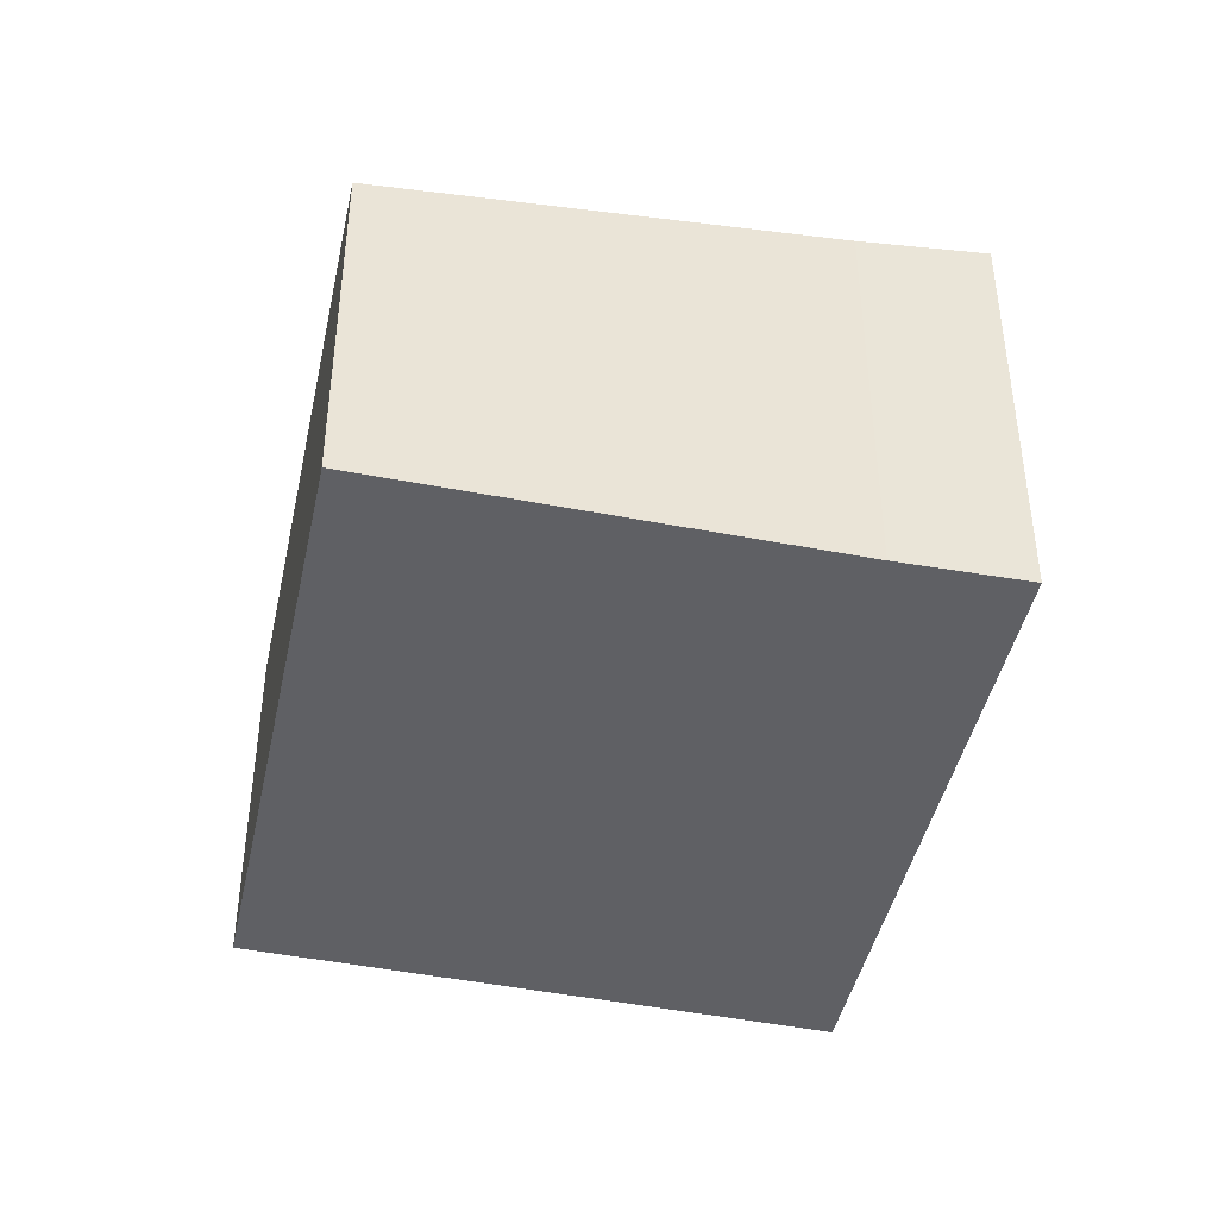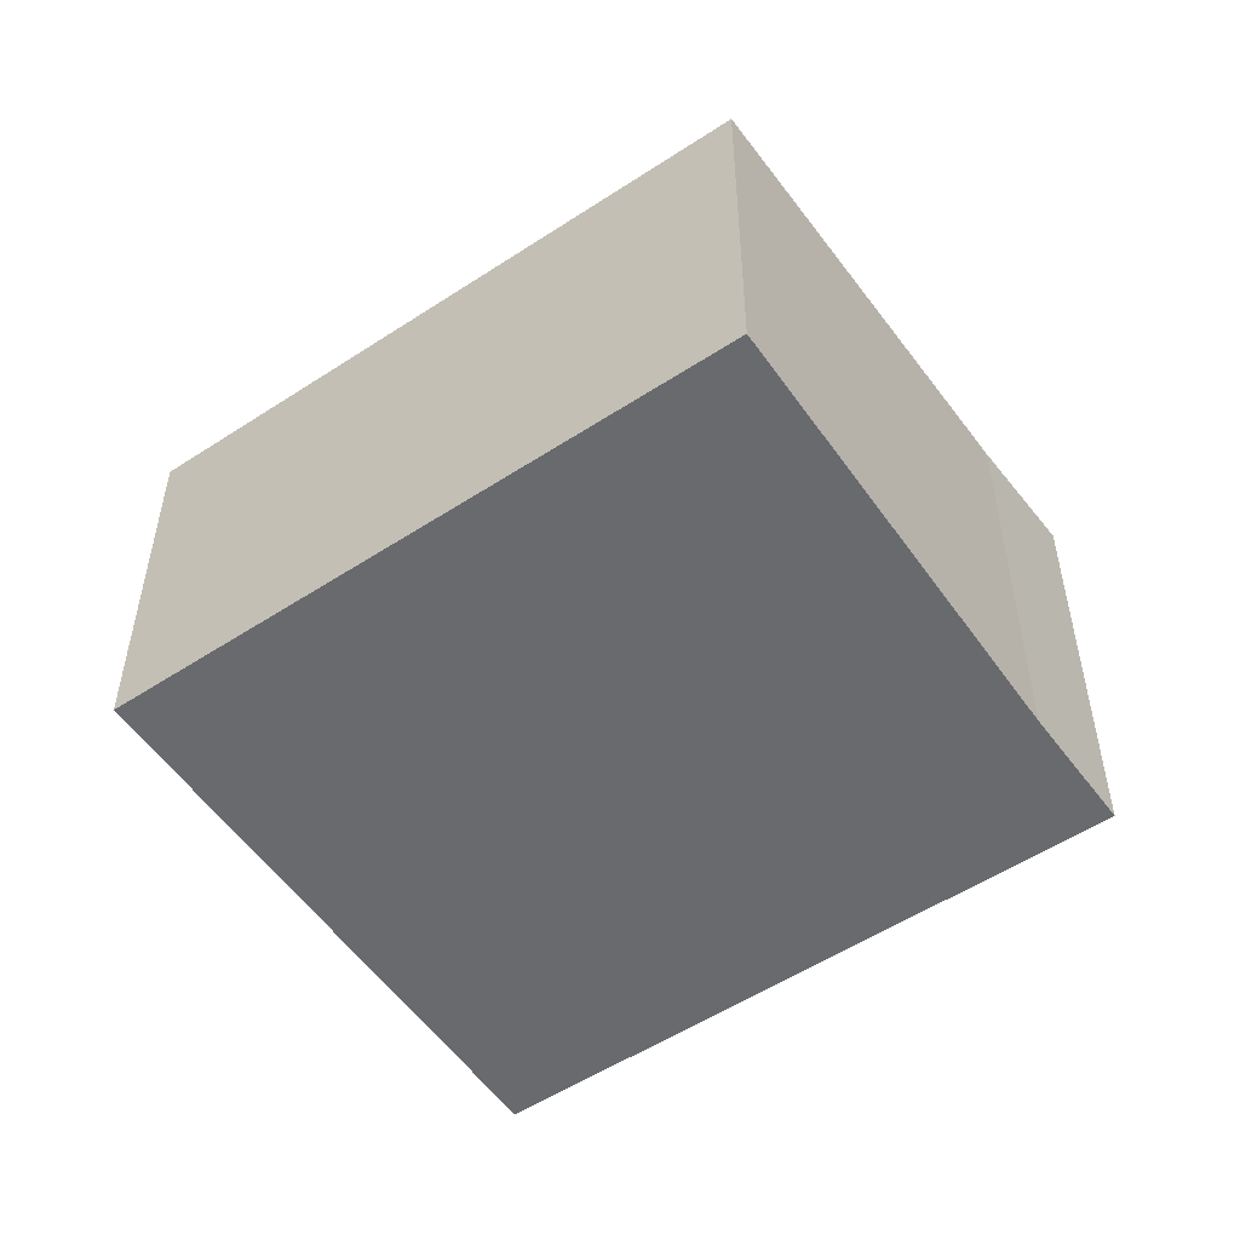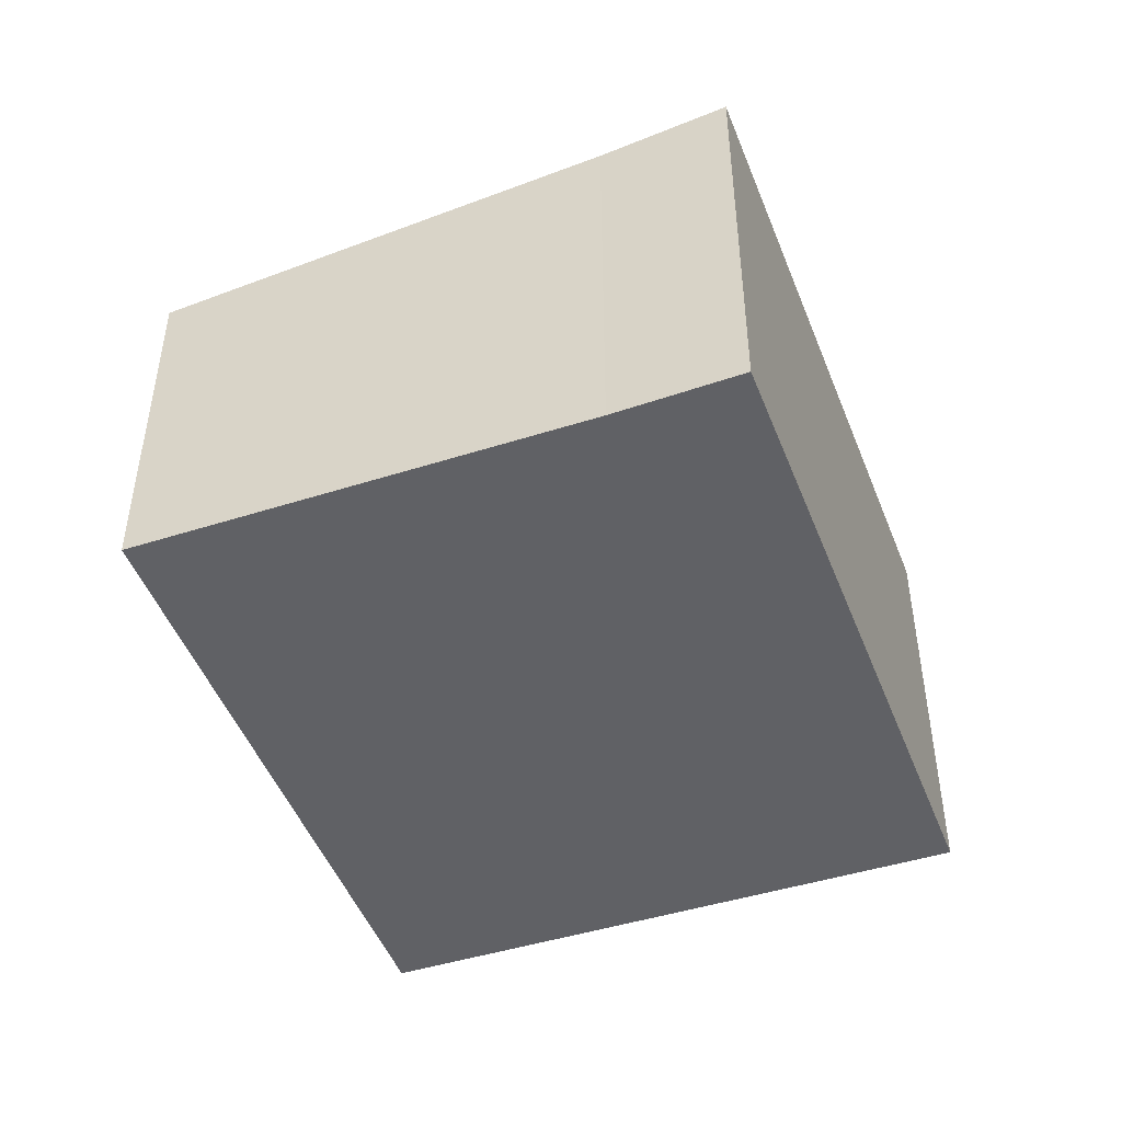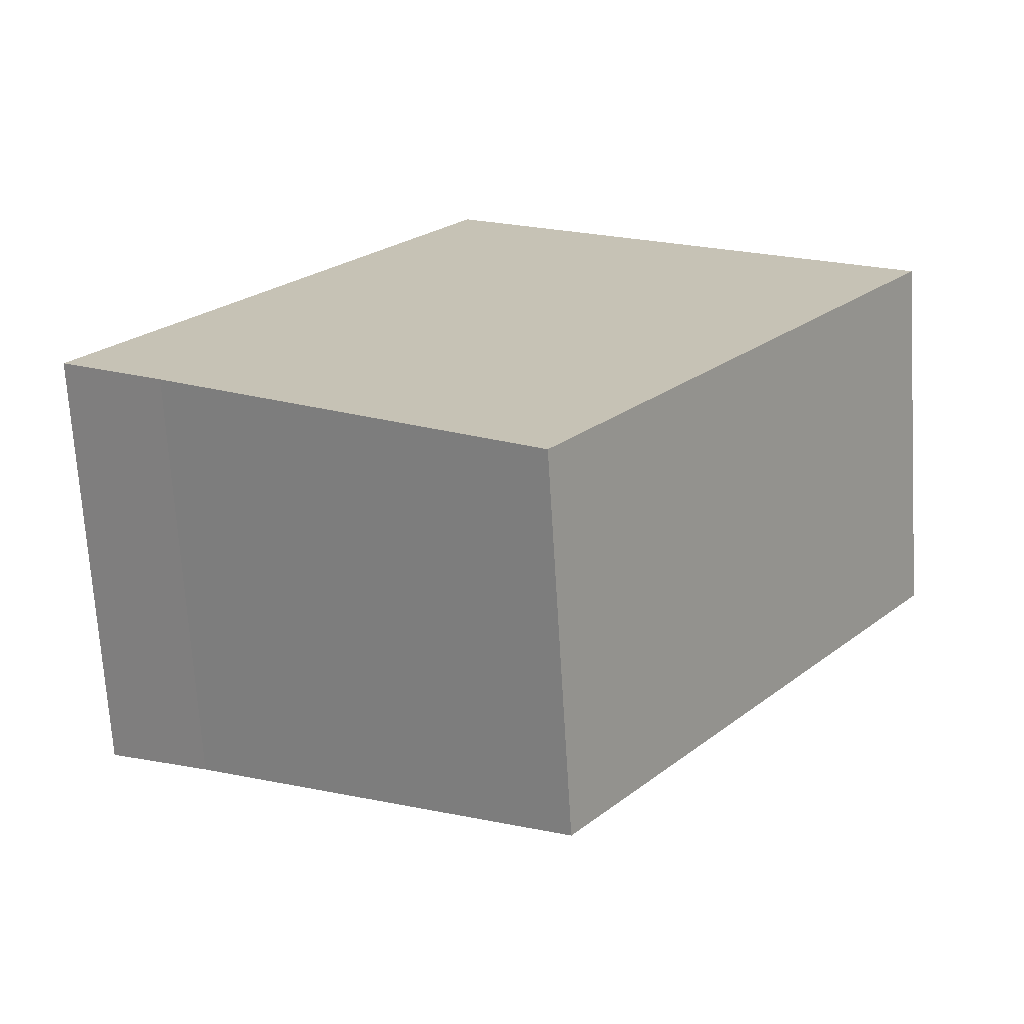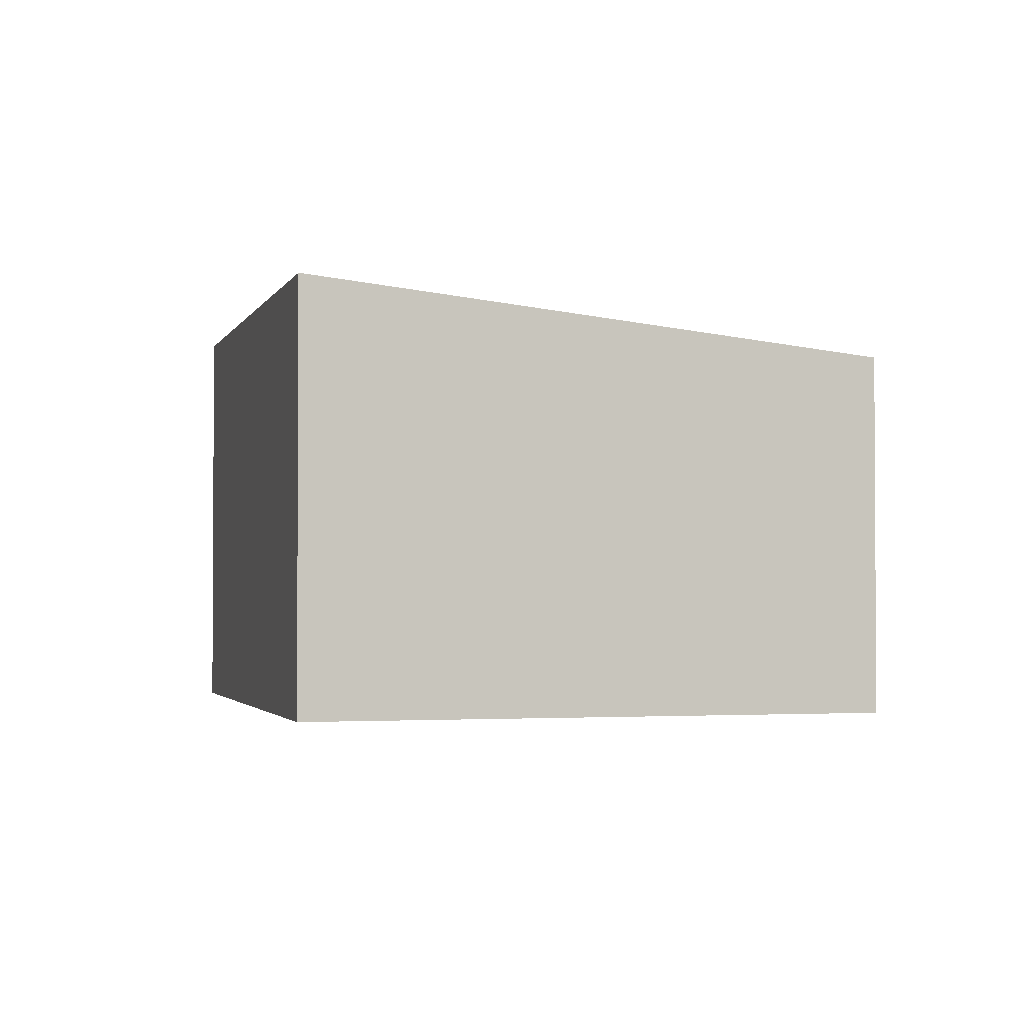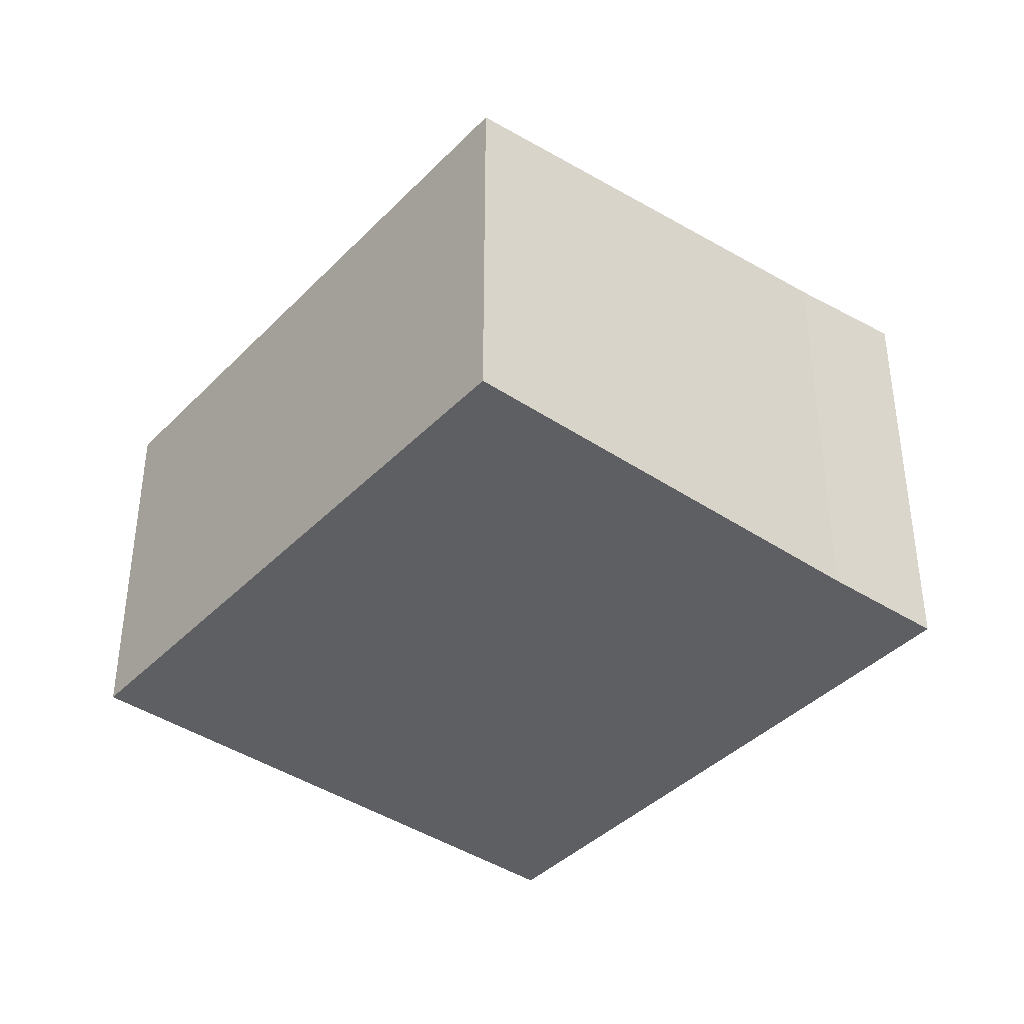
<metadata>
{"format":"obj","ext":"obj","renderer":"f3d","projection":"perspective","resolution":1024,"background":"white","views":[{"elev":-43.5,"azim":-155.3,"up":"+Y"},{"elev":-53.0,"azim":161.8,"up":"+Y"},{"elev":-48.2,"azim":-122.7,"up":"+Y"},{"elev":-70.3,"azim":3.6,"up":"+Z"},{"elev":-2.1,"azim":21.9,"up":"+Y"},{"elev":-39.5,"azim":177.8,"up":"+Y"}]}
</metadata>
<code>
v  0.74 2.87 -0.542
v  5.983 2.528 1.093
v  3.295 2.53 -2.516
v  2.714 2.967 3.681
v  0 2.967 1.817e-16
v  3.295 1.541e-16 -2.516
v  5.983 -6.693e-17 1.093
v  0.74 3.319e-17 -0.542
v  0 0 0
v  2.714 -2.254e-16 3.681
g defaultobject
f 1 2 3
f 2 1 4
f 4 1 5
f 2 6 3
f 6 2 7
f 3 8 1
f 8 3 6
f 1 9 5
f 9 1 8
f 9 4 5
f 4 9 10
f 10 2 4
f 2 10 7
f 10 6 7
f 6 10 8
f 8 10 9

</code>
